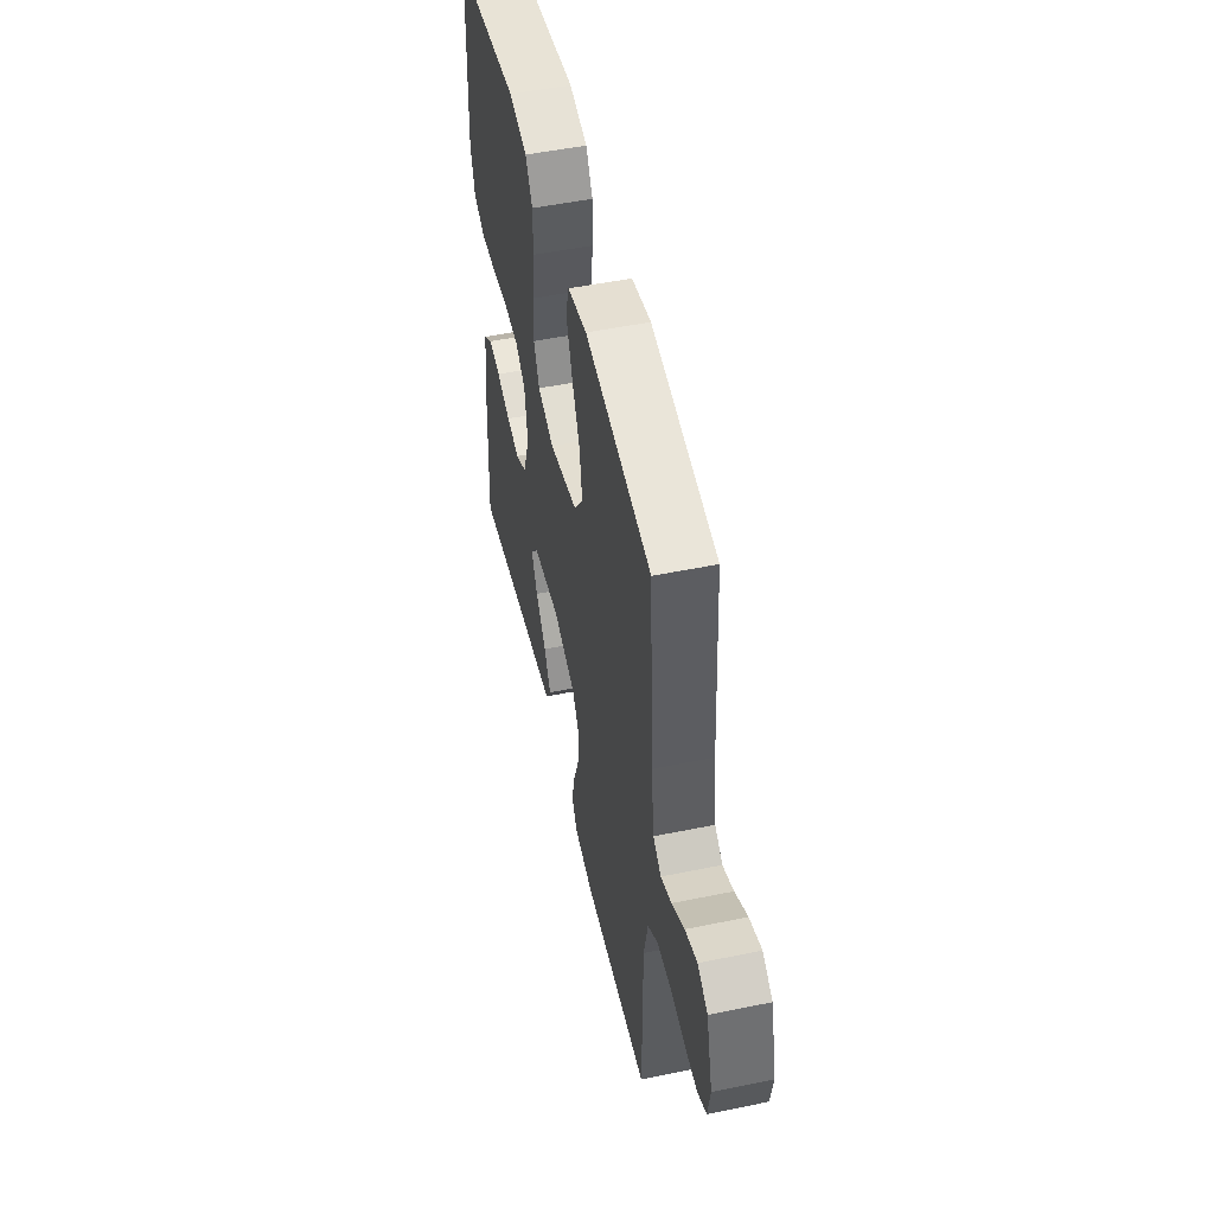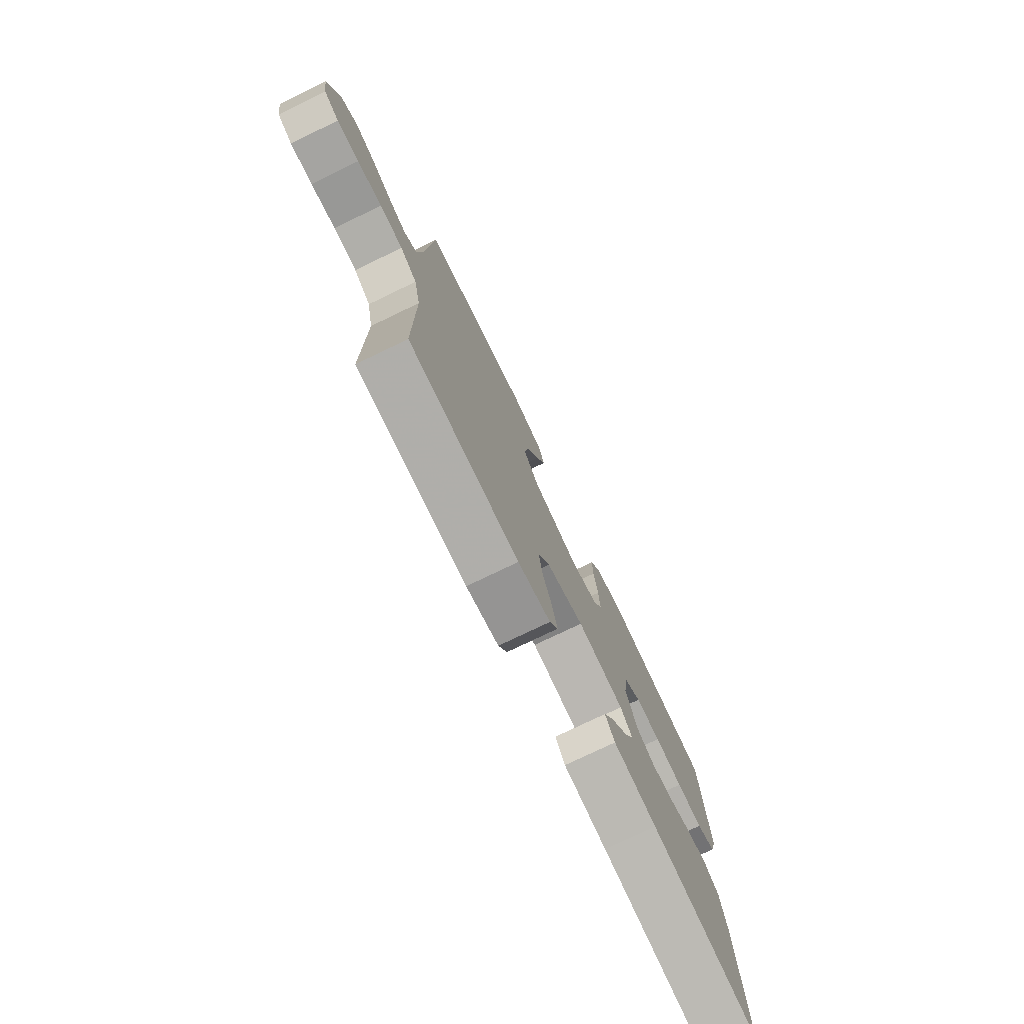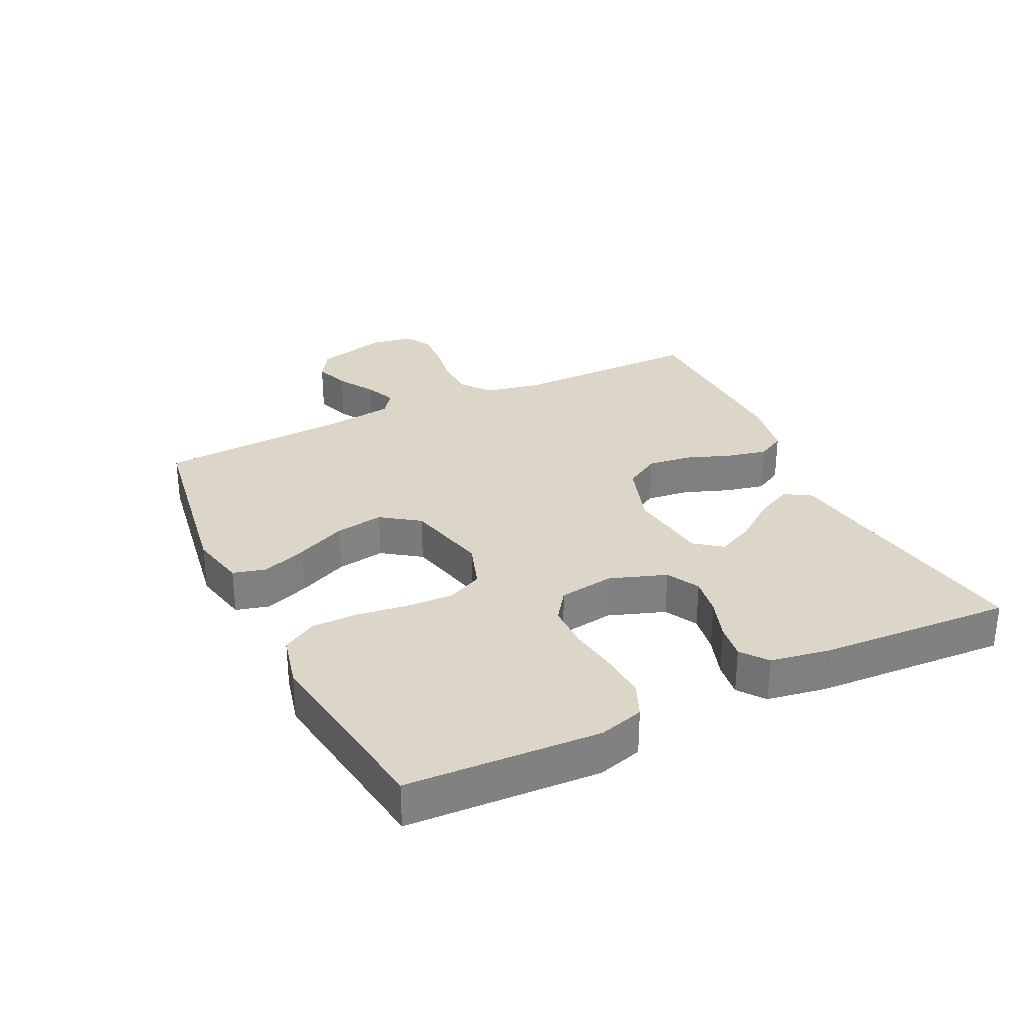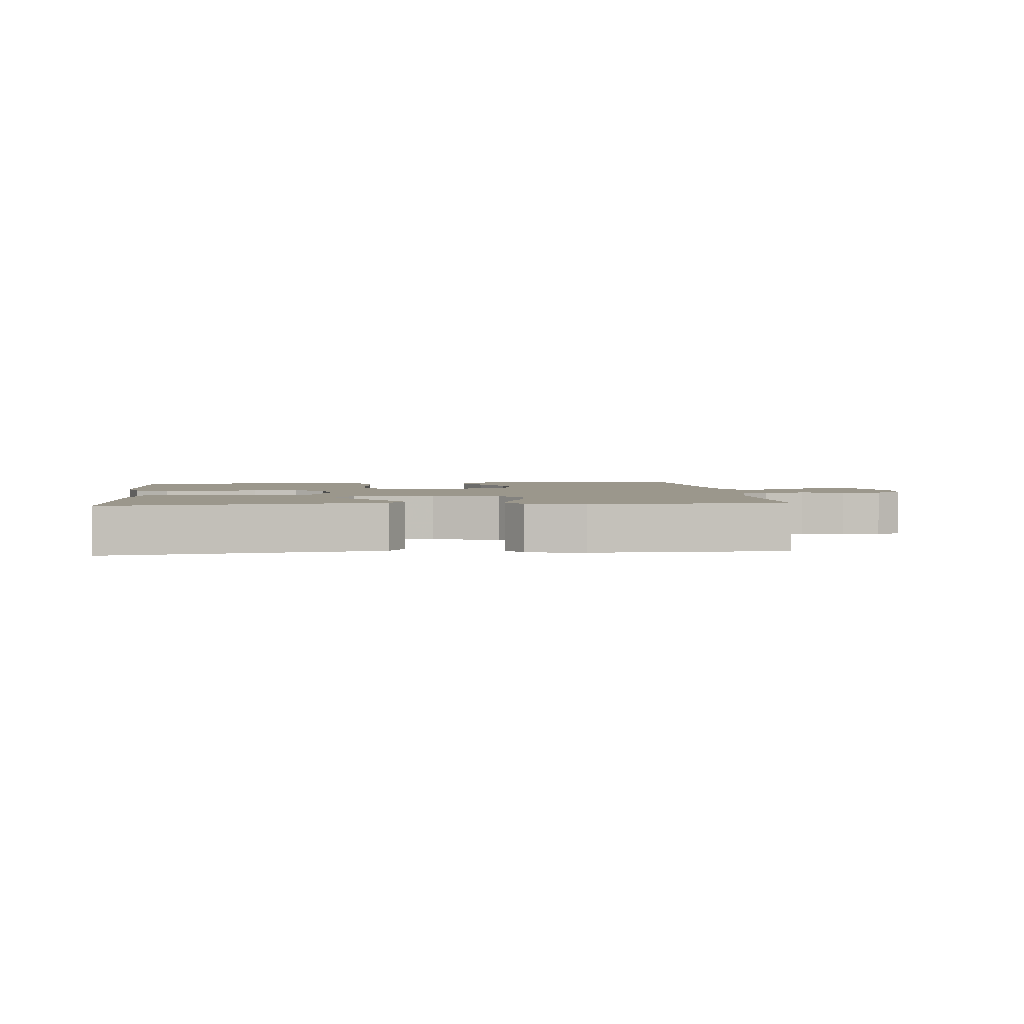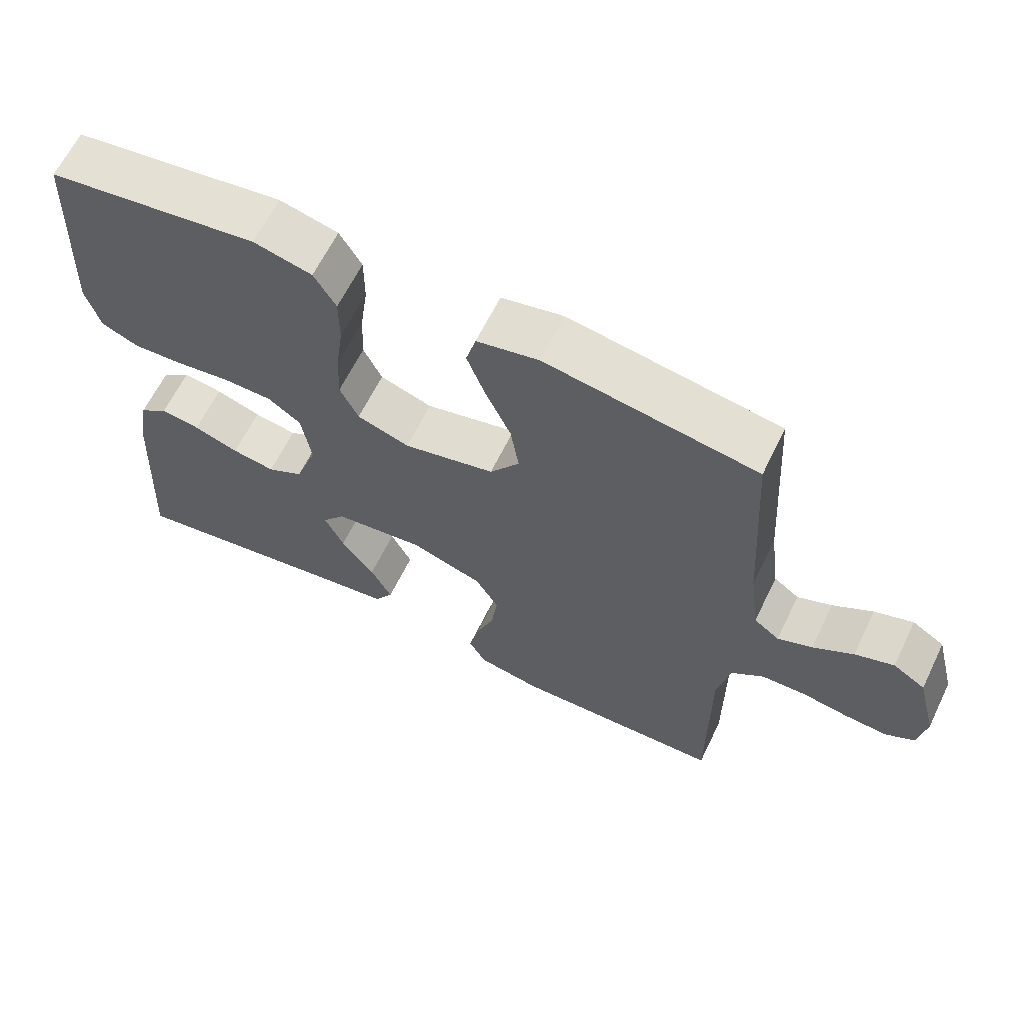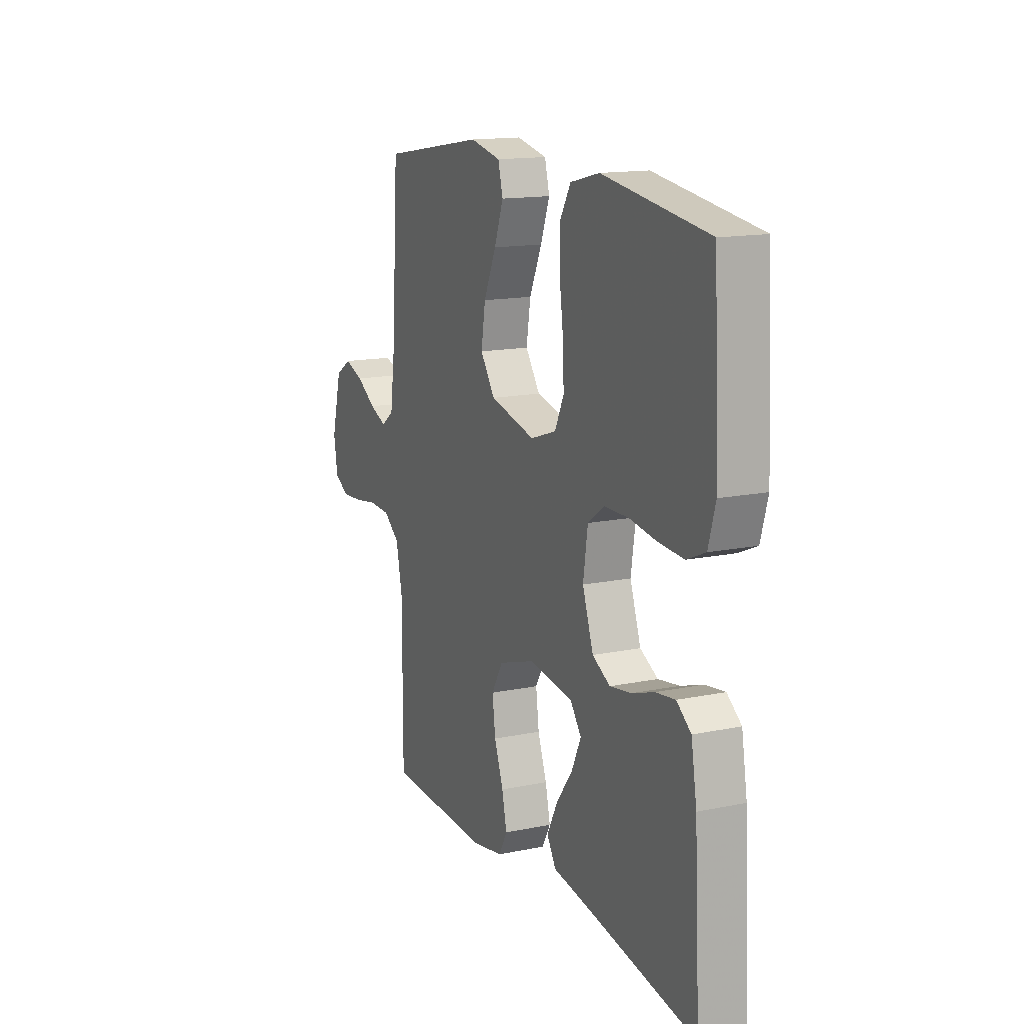
<metadata>
{"format":"obj","ext":"obj","renderer":"f3d","projection":"perspective","resolution":1024,"background":"white","views":[{"elev":50.6,"azim":-102.7,"up":"+Z"},{"elev":-76.5,"azim":-64.3,"up":"+Z"},{"elev":30.2,"azim":64.1,"up":"+Y"},{"elev":2.6,"azim":174.2,"up":"+Y"},{"elev":63.6,"azim":-154.0,"up":"+Z"},{"elev":14.8,"azim":66.0,"up":"+Z"}]}
</metadata>
<code>
v 0.5 0.07 -0.5
v 0.2 0.07 -0.453
v 0.082 0.07 -0.436
v 0.056 0.07 -0.394
v 0.086 0.07 -0.335
v 0.133 0.07 -0.272
v 0.16 0.07 -0.214
v 0.128 0.07 -0.172
v 0 0.07 -0.156
v -0.103 0.07 -0.19
v -0.136 0.07 -0.246
v -0.127 0.07 -0.314
v -0.101 0.07 -0.384
v -0.087 0.07 -0.446
v -0.111 0.07 -0.49
v -0.2 0.07 -0.507
v -0.5 0.07 -0.5
v -0.499 0.07 -0.2
v -0.517 0.07 -0.113
v -0.563 0.07 -0.078
v -0.626 0.07 -0.076
v -0.693 0.07 -0.087
v -0.753 0.07 -0.091
v -0.794 0.07 -0.068
v -0.805 0.07 0
v -0.776 0.07 0.111
v -0.73 0.07 0.14
v -0.675 0.07 0.121
v -0.618 0.07 0.086
v -0.569 0.07 0.066
v -0.533 0.07 0.093
v -0.519 0.07 0.2
v -0.5 0.07 0.5
v -0.2 0.07 0.548
v -0.112 0.07 0.529
v -0.098 0.07 0.477
v -0.124 0.07 0.407
v -0.16 0.07 0.328
v -0.172 0.07 0.253
v -0.13 0.07 0.194
v 0 0.07 0.163
v 0.074 0.07 0.188
v 0.1 0.07 0.243
v 0.097 0.07 0.317
v 0.086 0.07 0.397
v 0.086 0.07 0.469
v 0.117 0.07 0.522
v 0.2 0.07 0.542
v 0.5 0.07 0.5
v 0.515 0.07 0.2
v 0.495 0.07 0.13
v 0.442 0.07 0.107
v 0.37 0.07 0.111
v 0.293 0.07 0.122
v 0.223 0.07 0.121
v 0.176 0.07 0.087
v 0.163 0.07 0
v 0.194 0.07 -0.088
v 0.245 0.07 -0.115
v 0.306 0.07 -0.105
v 0.37 0.07 -0.083
v 0.426 0.07 -0.075
v 0.467 0.07 -0.106
v 0.483 0.07 -0.2
v 0.5 0 -0.5
v 0.2 0 -0.453
v 0.082 0 -0.436
v 0.056 0 -0.394
v 0.086 0 -0.335
v 0.133 0 -0.272
v 0.16 0 -0.214
v 0.128 0 -0.172
v 0 0 -0.156
v -0.103 0 -0.19
v -0.136 0 -0.246
v -0.127 0 -0.314
v -0.101 0 -0.384
v -0.087 0 -0.446
v -0.111 0 -0.49
v -0.2 0 -0.507
v -0.5 0 -0.5
v -0.499 0 -0.2
v -0.517 0 -0.113
v -0.563 0 -0.078
v -0.626 0 -0.076
v -0.693 0 -0.087
v -0.753 0 -0.091
v -0.794 0 -0.068
v -0.805 0 0
v -0.776 0 0.111
v -0.73 0 0.14
v -0.675 0 0.121
v -0.618 0 0.086
v -0.569 0 0.066
v -0.533 0 0.093
v -0.519 0 0.2
v -0.5 0 0.5
v -0.2 0 0.548
v -0.112 0 0.529
v -0.098 0 0.477
v -0.124 0 0.407
v -0.16 0 0.328
v -0.172 0 0.253
v -0.13 0 0.194
v 0 0 0.163
v 0.074 0 0.188
v 0.1 0 0.243
v 0.097 0 0.317
v 0.086 0 0.397
v 0.086 0 0.469
v 0.117 0 0.522
v 0.2 0 0.542
v 0.5 0 0.5
v 0.515 0 0.2
v 0.495 0 0.13
v 0.442 0 0.107
v 0.37 0 0.111
v 0.293 0 0.122
v 0.223 0 0.121
v 0.176 0 0.087
v 0.163 0 0
v 0.194 0 -0.088
v 0.245 0 -0.115
v 0.306 0 -0.105
v 0.37 0 -0.083
v 0.426 0 -0.075
v 0.467 0 -0.106
v 0.483 0 -0.2
f 63 64 1 2
f 60 61 62 63
f 59 60 63 2
f 58 59 2
f 57 58 2
f 51 52 53 54
f 51 54 55
f 50 51 55
f 49 50 55
f 48 49 55 56
f 44 45 46 47
f 43 44 47 48
f 35 36 37 38
f 33 34 35 38
f 32 33 38 39
f 31 32 39 40
f 26 27 28 29
f 26 29 30
f 25 26 30
f 24 25 30
f 21 22 23 24
f 20 21 24 30
f 19 20 30 31
f 15 16 17 18
f 12 13 14 15
f 11 12 15 18
f 10 11 18 19
f 3 4 5 6
f 3 6 7
f 2 3 7
f 57 2 7
f 43 48 56 57
f 42 43 57 7
f 41 42 7 8
f 40 41 8 9
f 19 31 40
f 9 10 19 40
f 66 65 128 127
f 127 126 125 124
f 66 127 124 123
f 66 123 122
f 66 122 121
f 118 117 116 115
f 119 118 115
f 119 115 114
f 119 114 113
f 120 119 113 112
f 111 110 109 108
f 112 111 108 107
f 102 101 100 99
f 102 99 98 97
f 103 102 97 96
f 104 103 96 95
f 93 92 91 90
f 94 93 90
f 94 90 89
f 94 89 88
f 88 87 86 85
f 94 88 85 84
f 95 94 84 83
f 82 81 80 79
f 79 78 77 76
f 82 79 76 75
f 83 82 75 74
f 70 69 68 67
f 71 70 67
f 71 67 66
f 71 66 121
f 121 120 112 107
f 71 121 107 106
f 72 71 106 105
f 73 72 105 104
f 104 95 83
f 104 83 74 73
f 1 65 66 2
f 2 66 67 3
f 3 67 68 4
f 4 68 69 5
f 5 69 70 6
f 6 70 71 7
f 7 71 72 8
f 8 72 73 9
f 9 73 74 10
f 10 74 75 11
f 11 75 76 12
f 12 76 77 13
f 13 77 78 14
f 14 78 79 15
f 15 79 80 16
f 16 80 81 17
f 17 81 82 18
f 18 82 83 19
f 19 83 84 20
f 20 84 85 21
f 21 85 86 22
f 22 86 87 23
f 23 87 88 24
f 24 88 89 25
f 25 89 90 26
f 26 90 91 27
f 27 91 92 28
f 28 92 93 29
f 29 93 94 30
f 30 94 95 31
f 31 95 96 32
f 32 96 97 33
f 33 97 98 34
f 34 98 99 35
f 35 99 100 36
f 36 100 101 37
f 37 101 102 38
f 38 102 103 39
f 39 103 104 40
f 40 104 105 41
f 41 105 106 42
f 42 106 107 43
f 43 107 108 44
f 44 108 109 45
f 45 109 110 46
f 46 110 111 47
f 47 111 112 48
f 48 112 113 49
f 49 113 114 50
f 50 114 115 51
f 51 115 116 52
f 52 116 117 53
f 53 117 118 54
f 54 118 119 55
f 55 119 120 56
f 56 120 121 57
f 57 121 122 58
f 58 122 123 59
f 59 123 124 60
f 60 124 125 61
f 61 125 126 62
f 62 126 127 63
f 63 127 128 64
f 64 128 65 1

</code>
